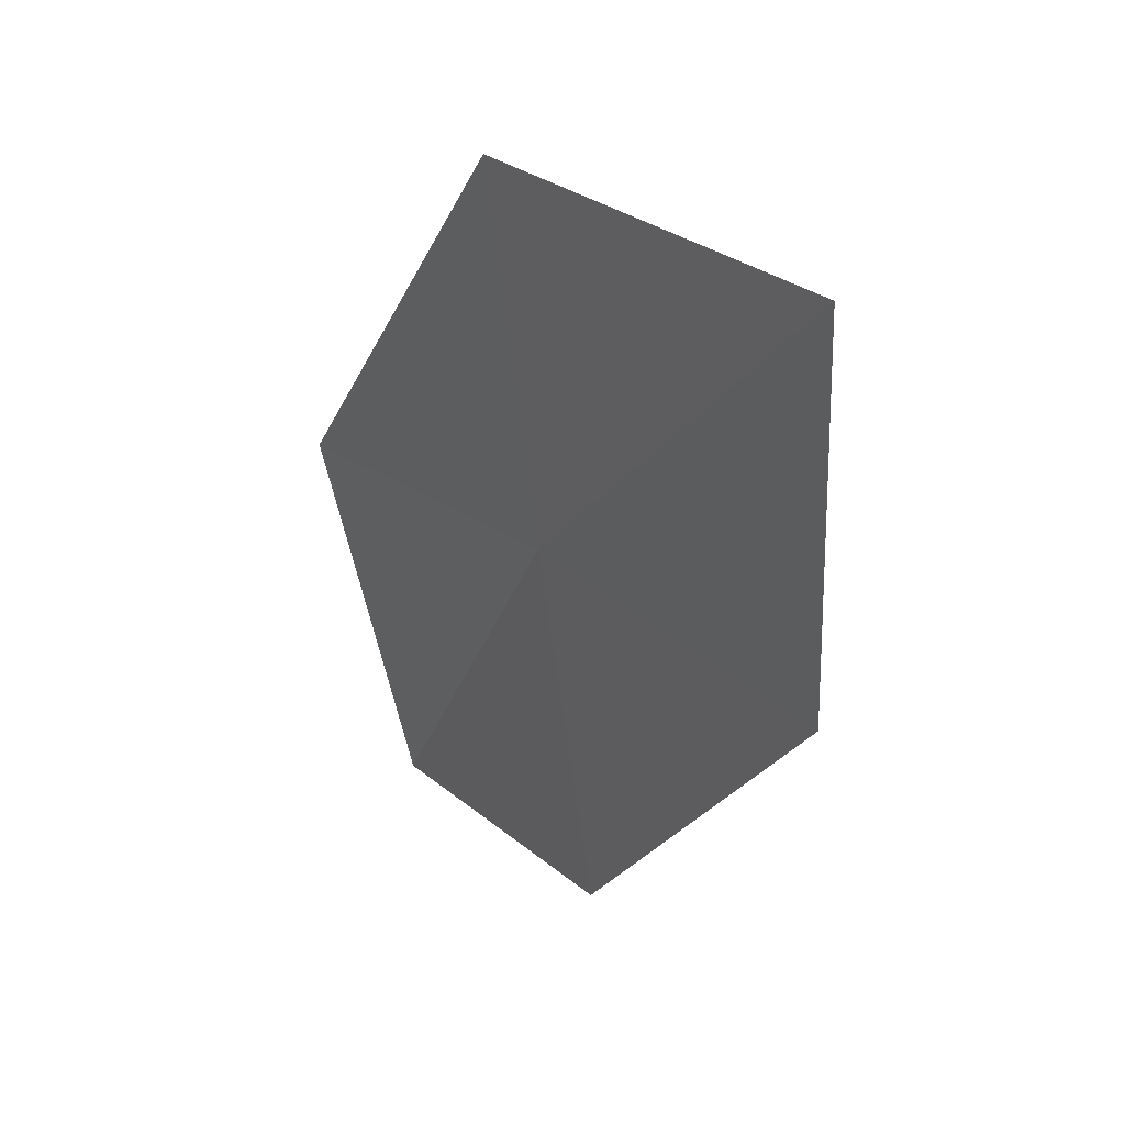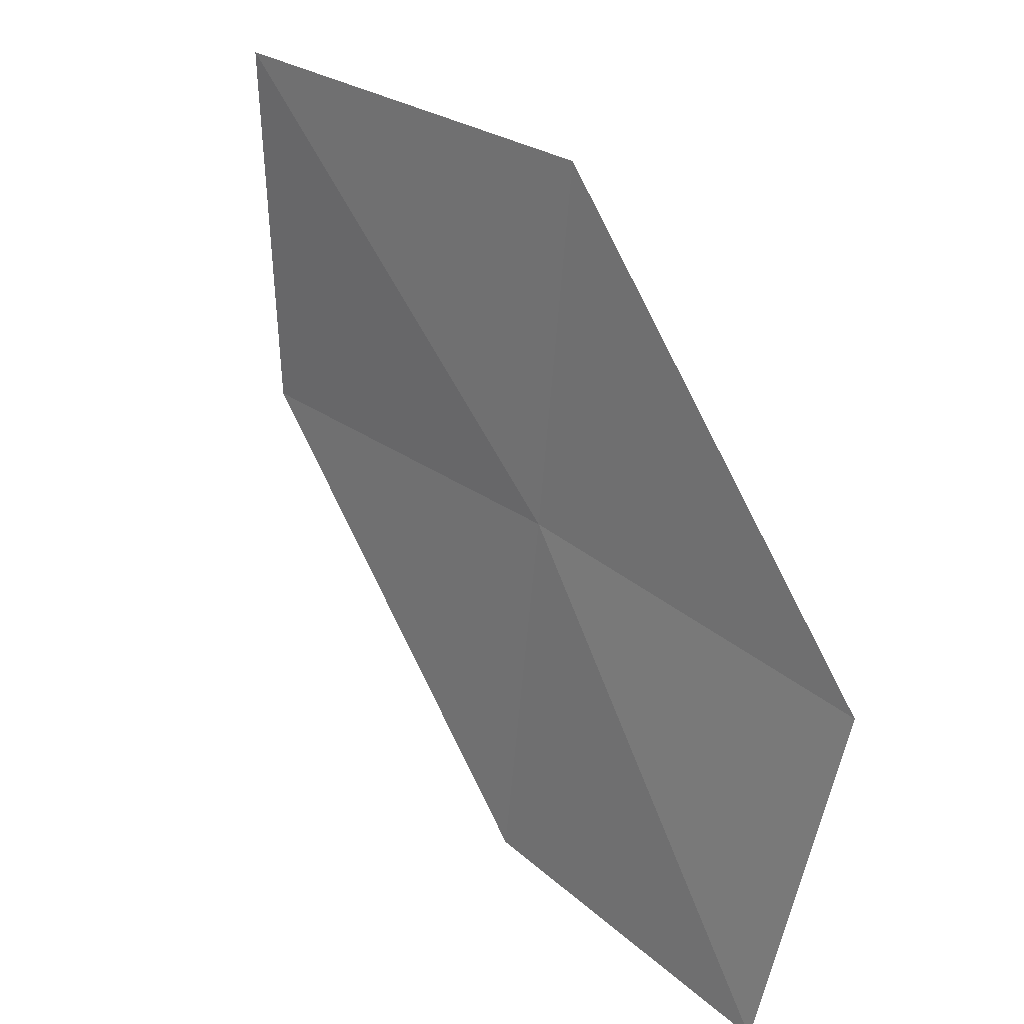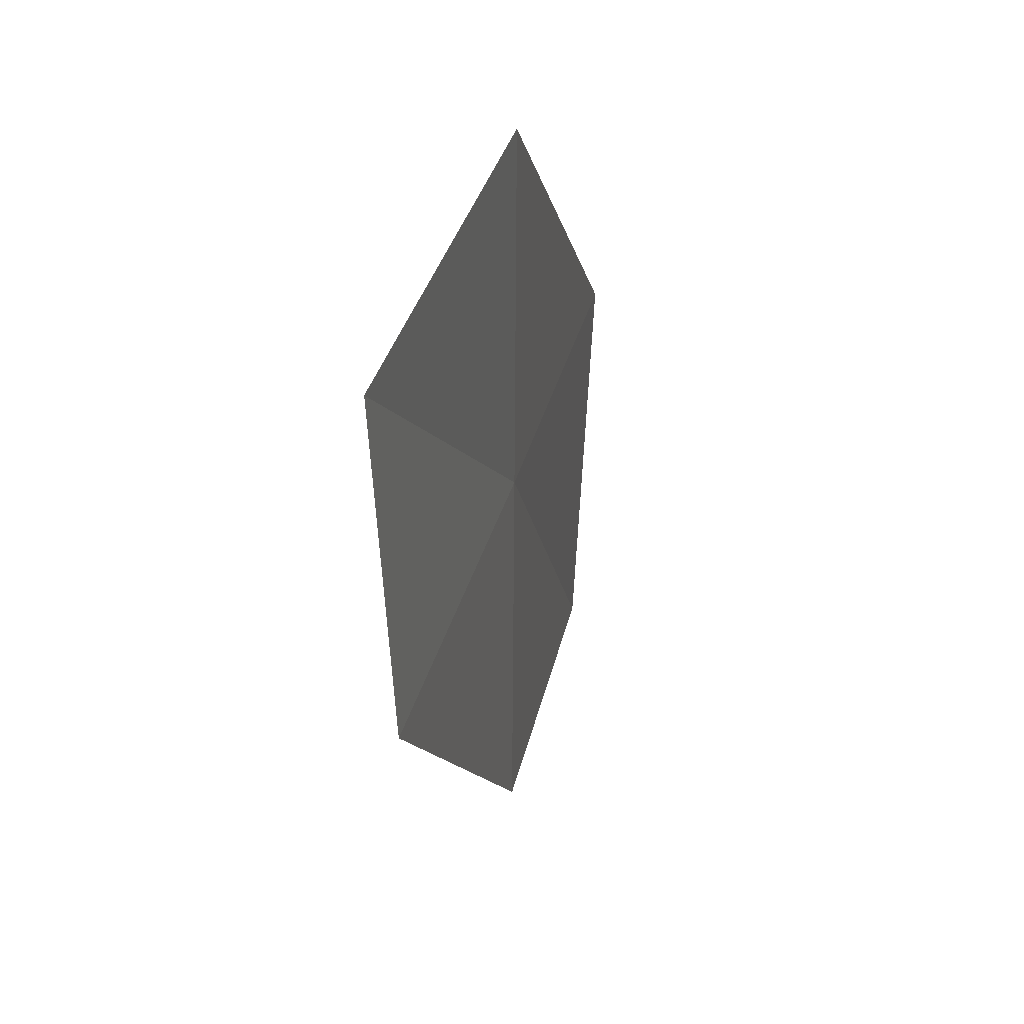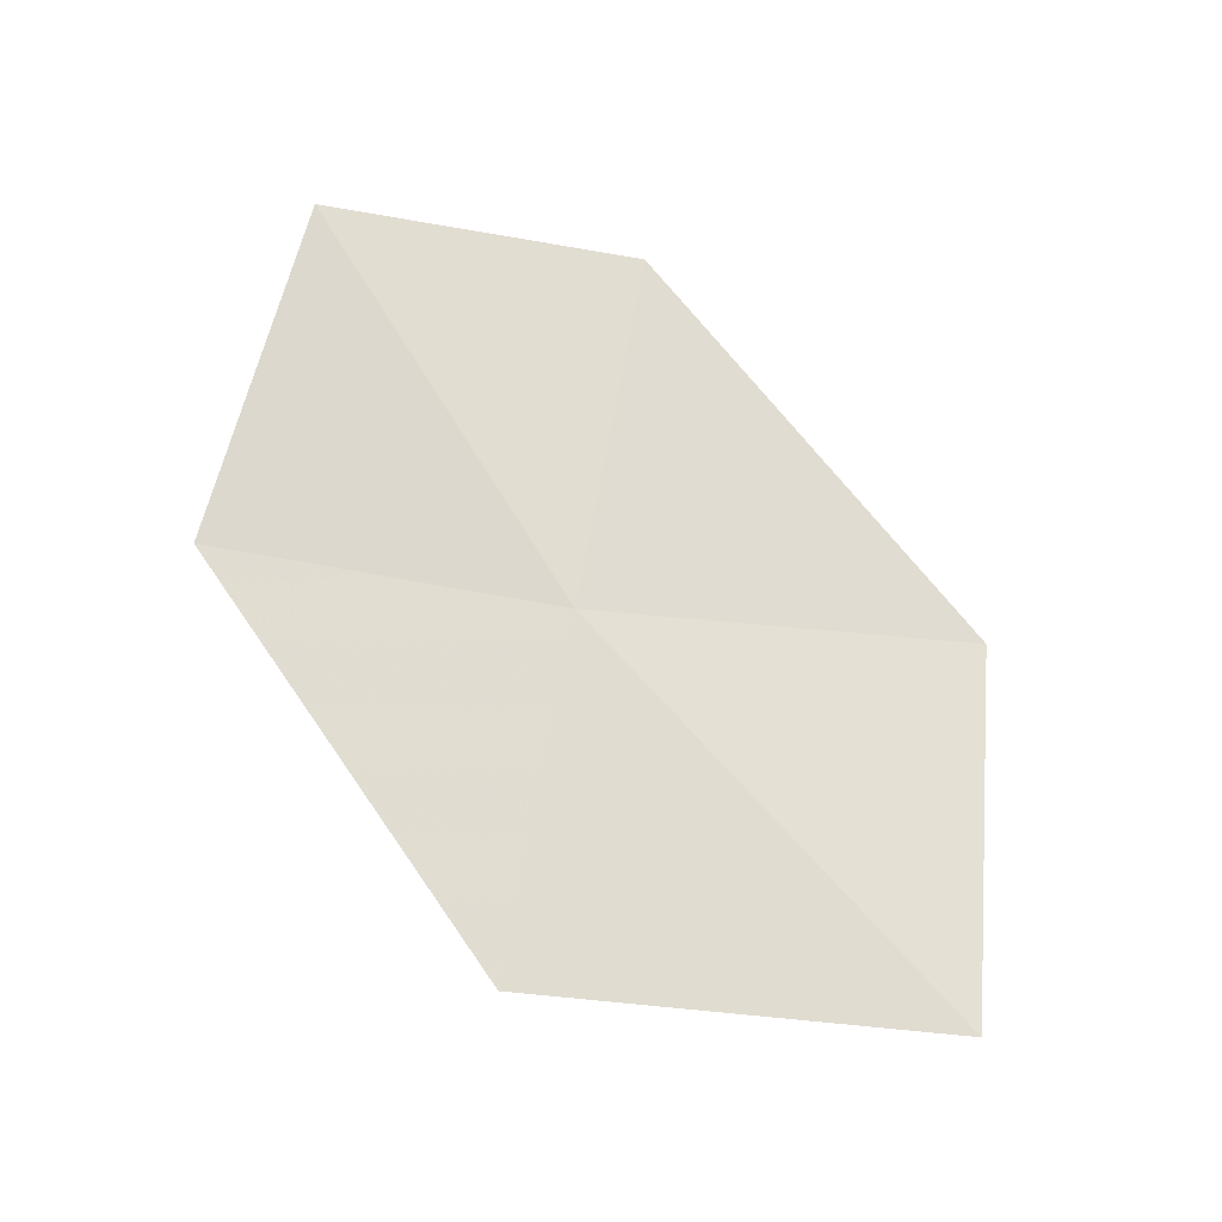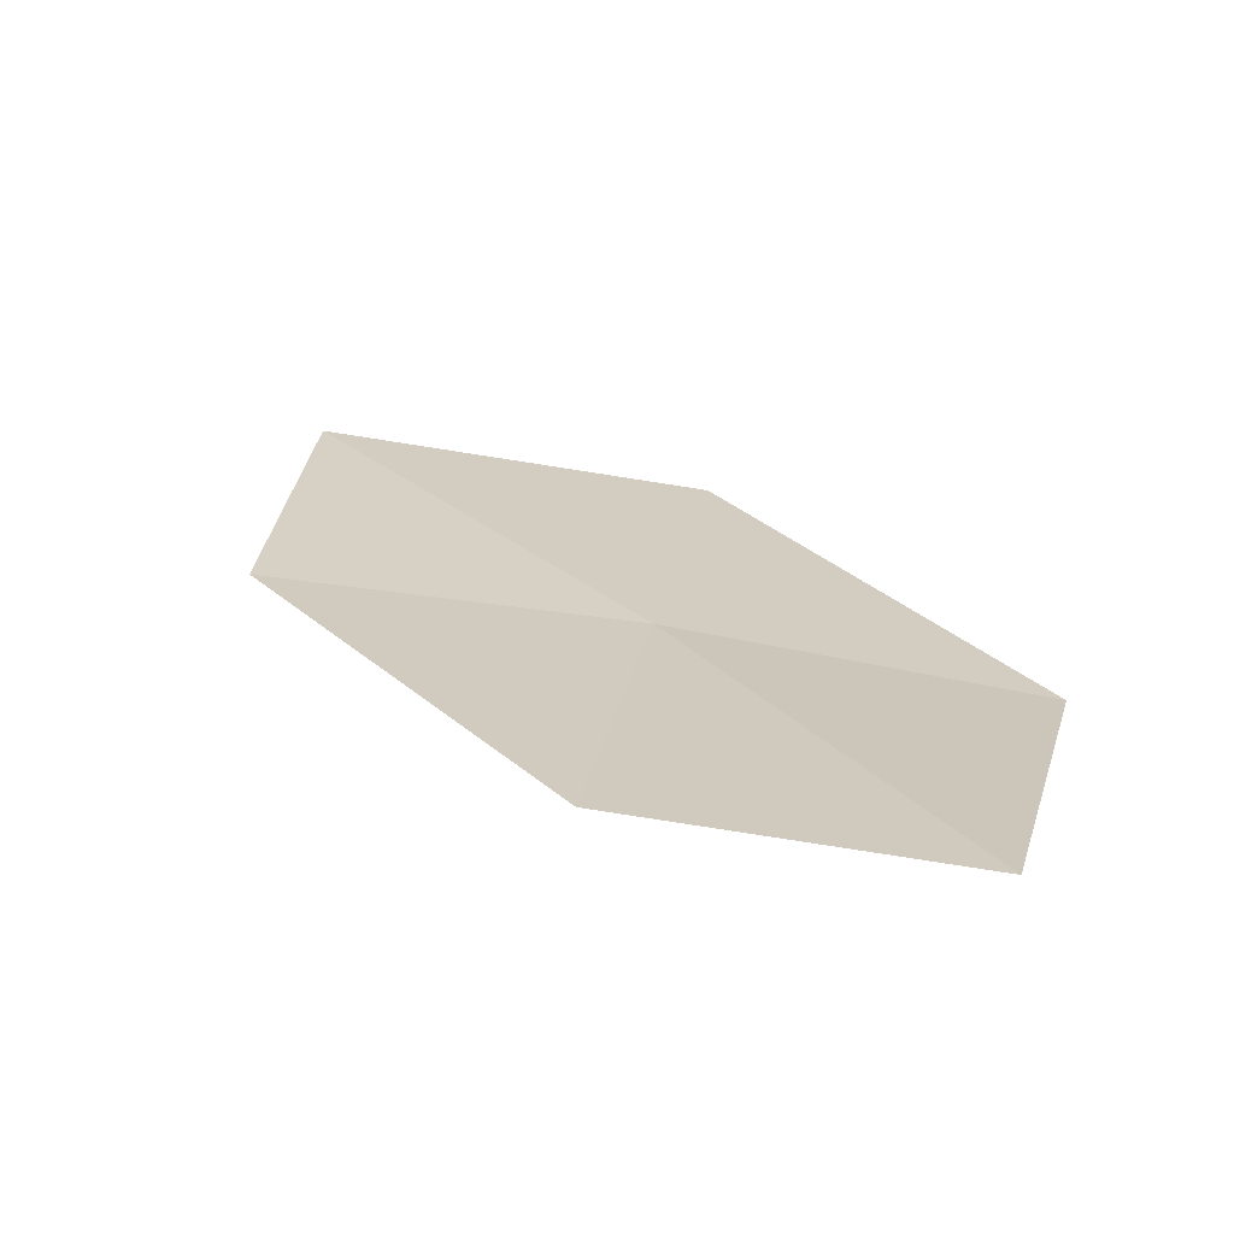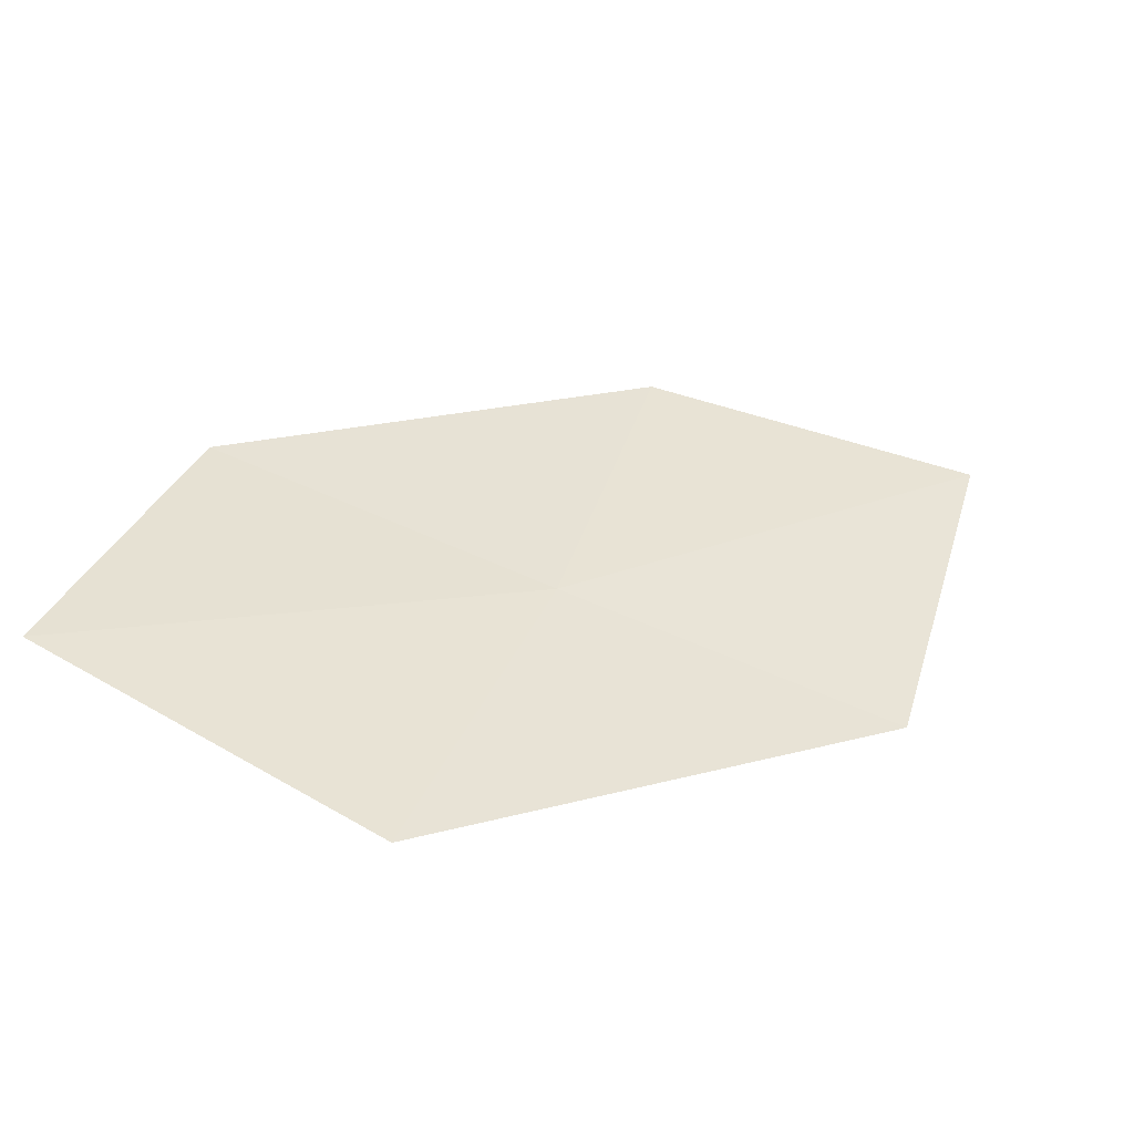
<metadata>
{"format":"obj","ext":"obj","renderer":"f3d","projection":"perspective","resolution":1024,"background":"white","views":[{"elev":14.3,"azim":-123.1,"up":"+Y"},{"elev":45.3,"azim":47.3,"up":"+Y"},{"elev":-46.8,"azim":92.5,"up":"+Y"},{"elev":53.3,"azim":-161.2,"up":"+Z"},{"elev":36.4,"azim":18.5,"up":"+Z"},{"elev":34.9,"azim":116.6,"up":"+Z"}]}
</metadata>
<code>
v -2.499 17.55 9.563
v -0.734 17.69 9.477
v -0.6557 16 9.997
v -2.248 15.84 9.997
v -2.742 19.2 9.164
v -4.241 17.22 9.65
v -4.653 18.86 9.335
f 1 3 2
f 1 4 3
f 1 2 5
f 1 6 4
f 1 5 7
f 1 7 6

</code>
